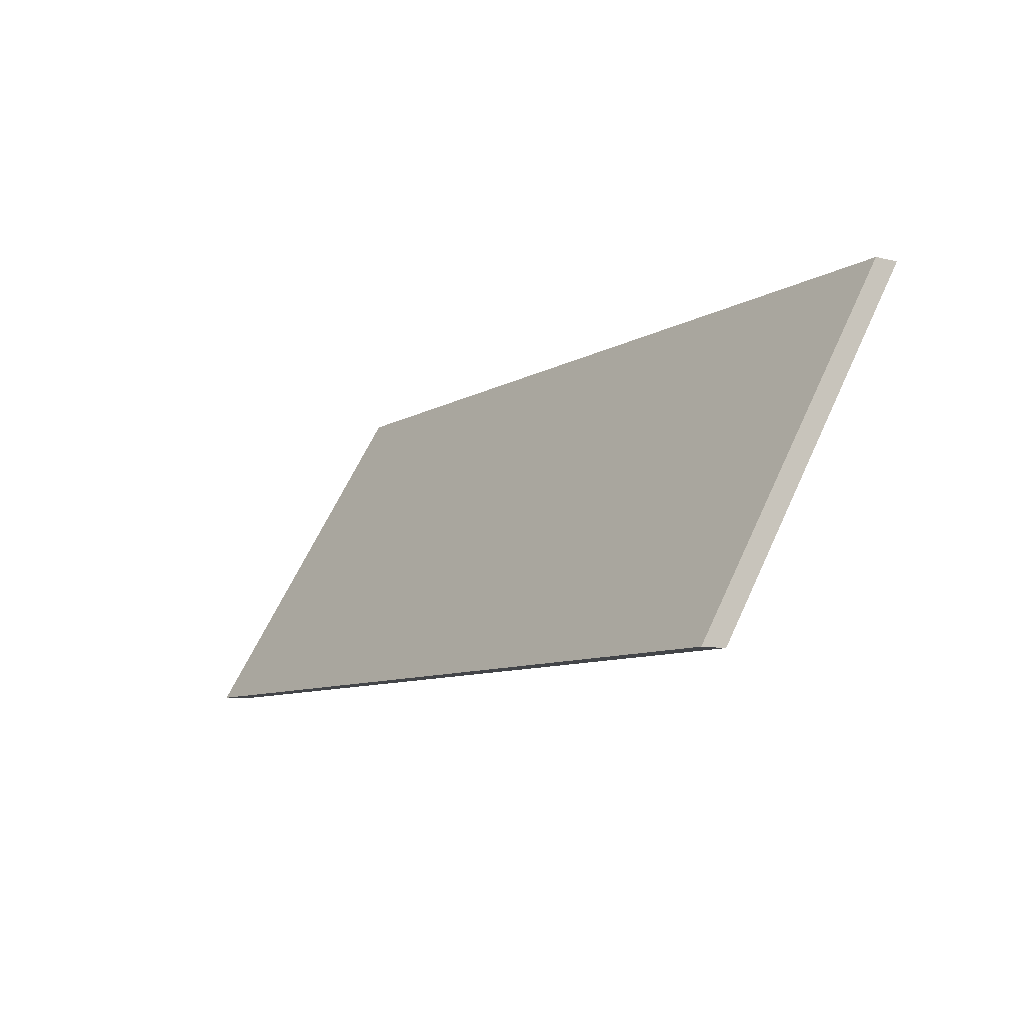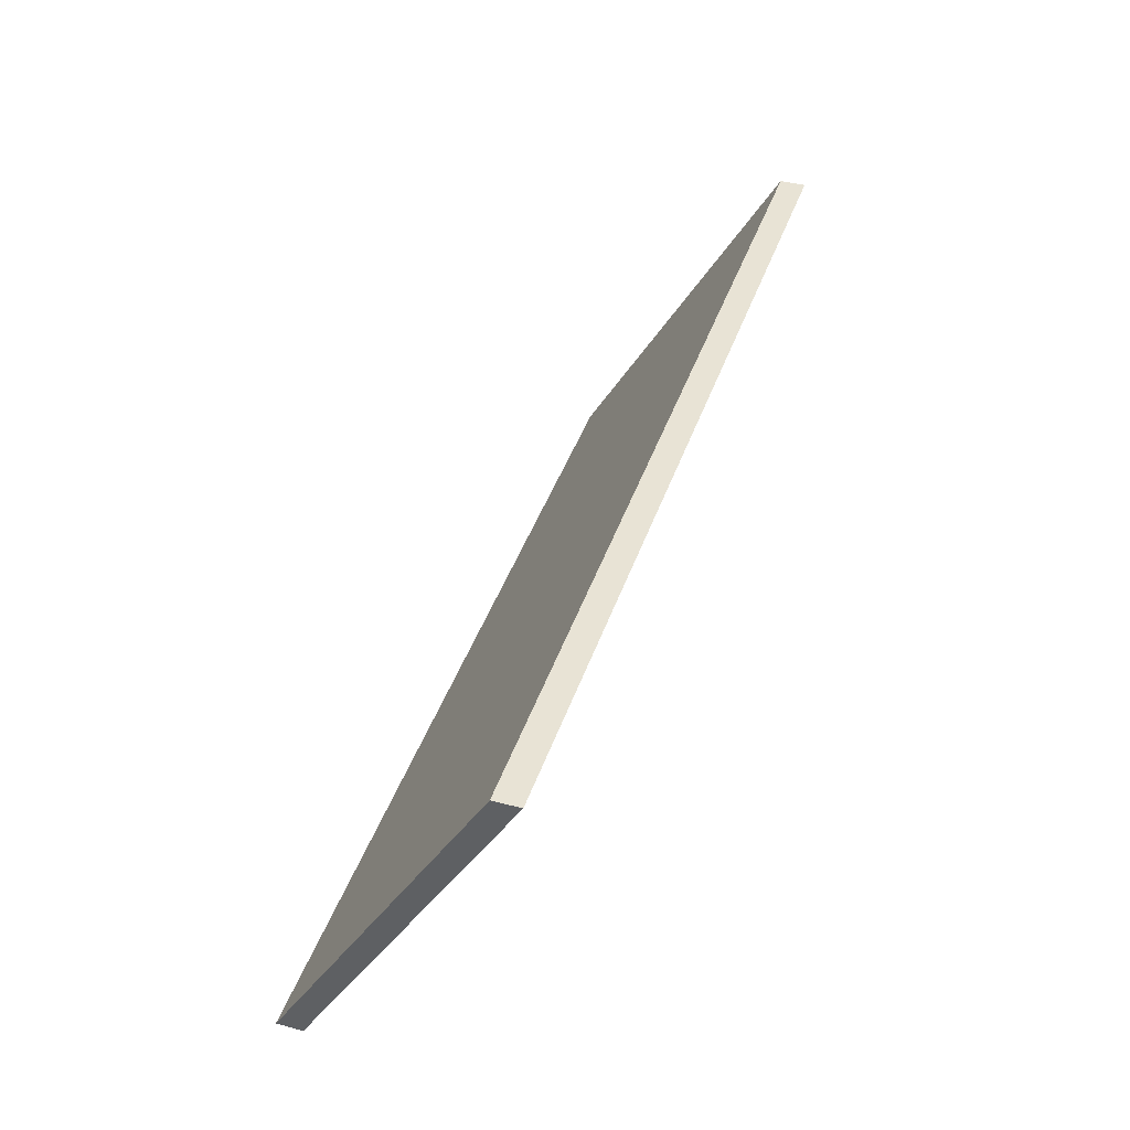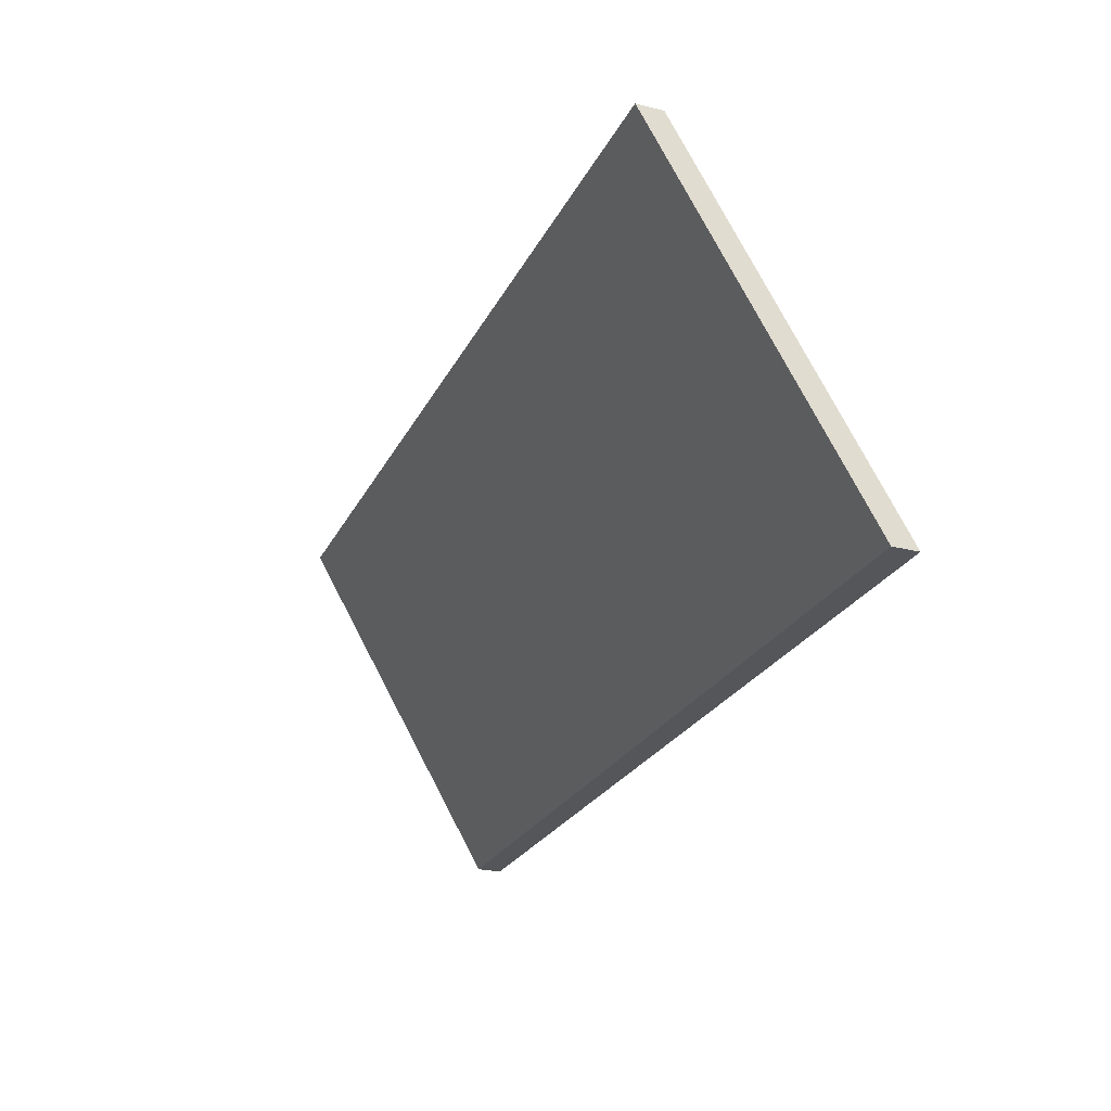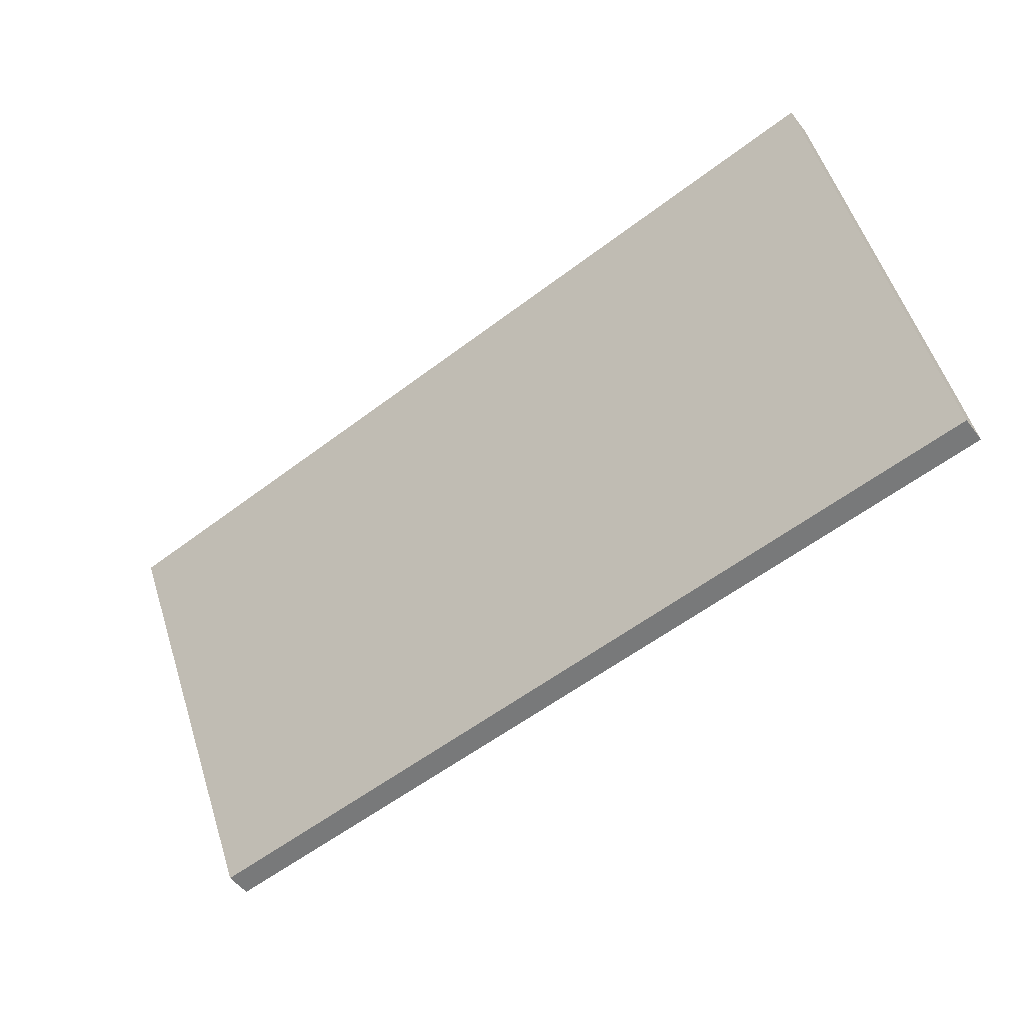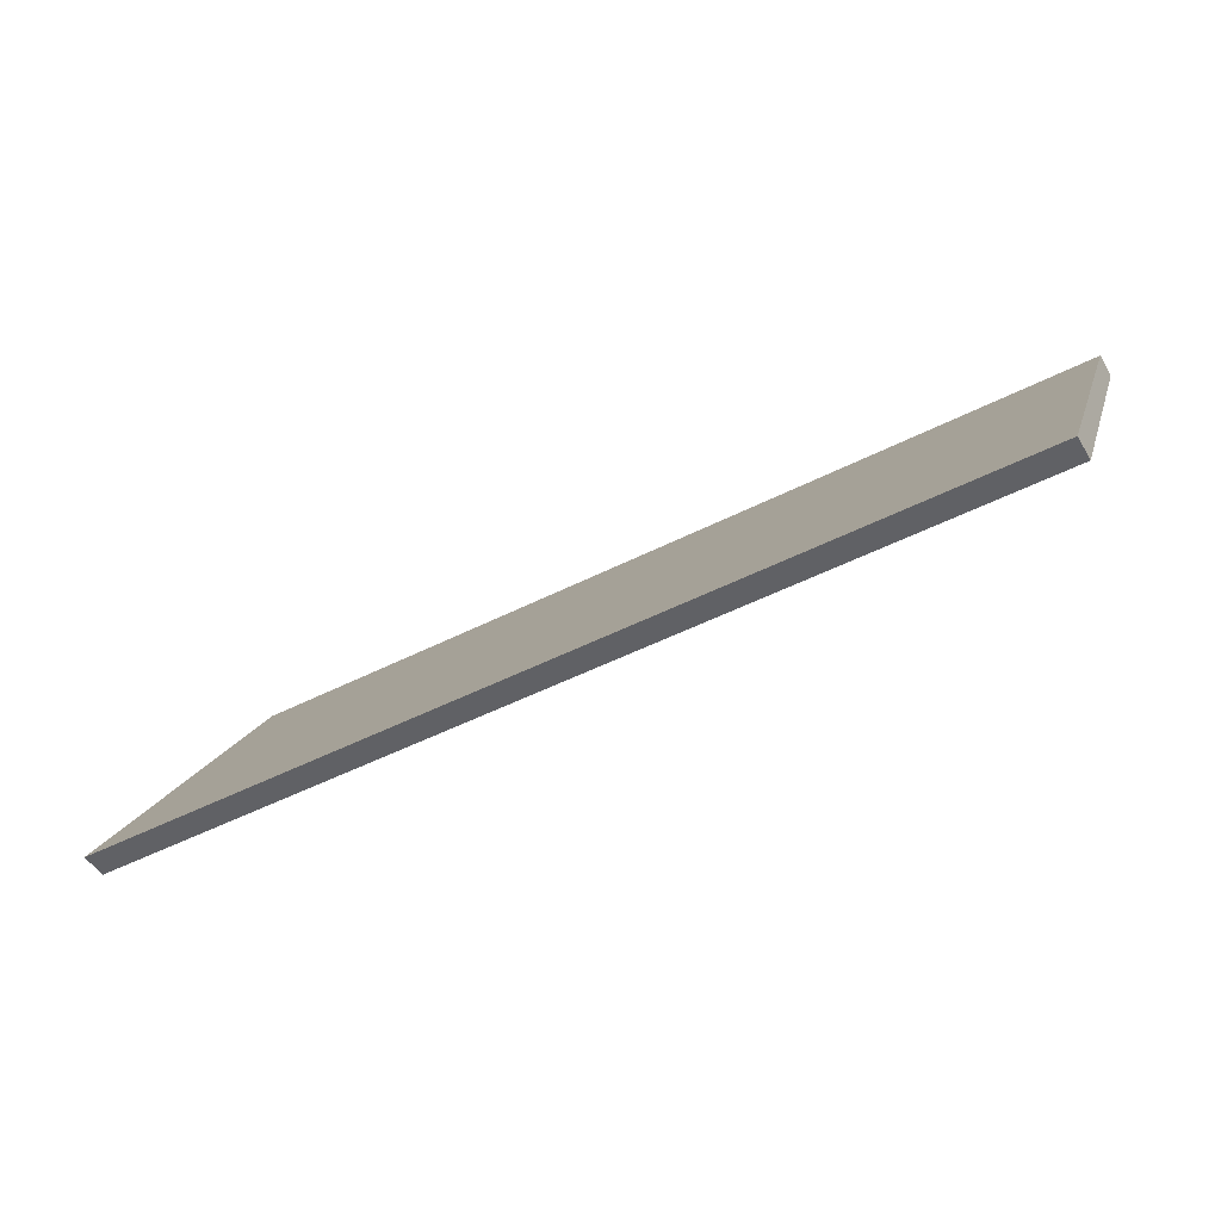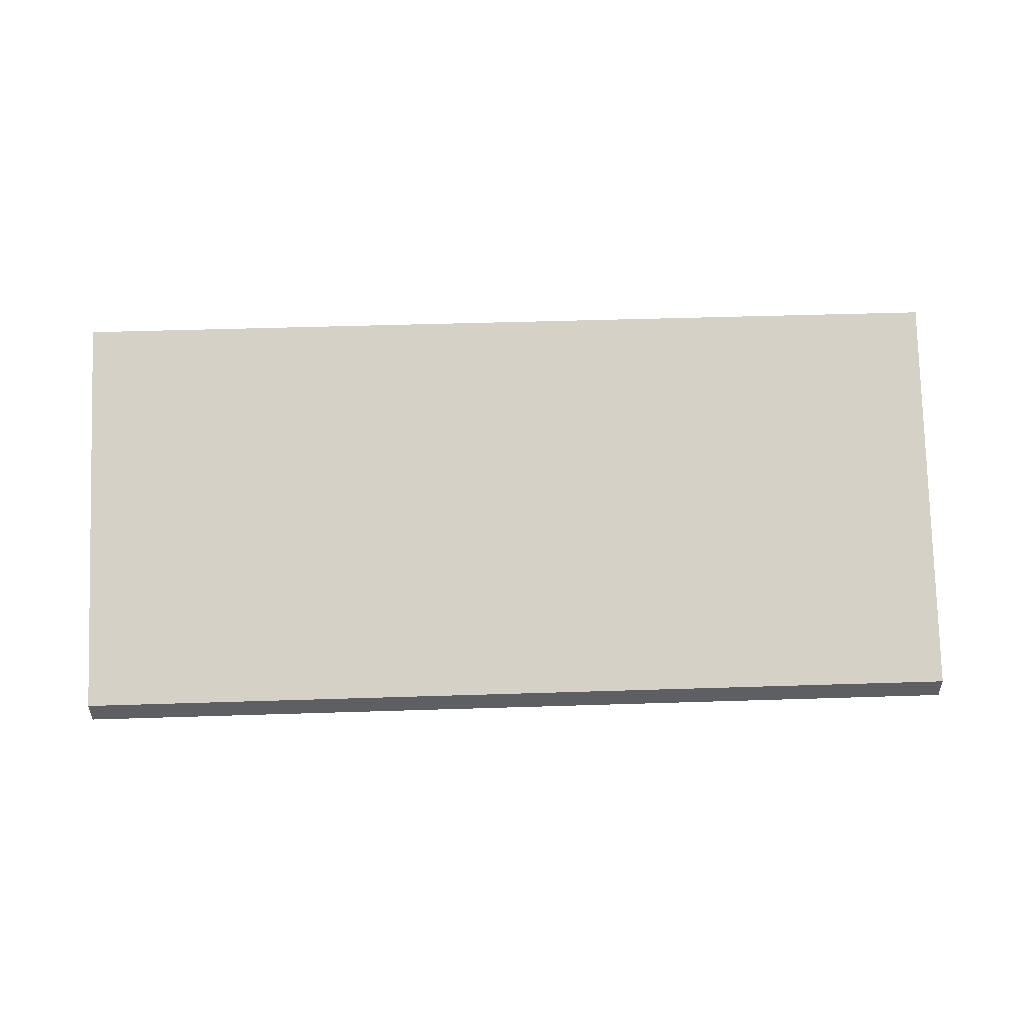
<metadata>
{"format":"obj","ext":"obj","renderer":"f3d","projection":"perspective","resolution":1024,"background":"white","views":[{"elev":-8.8,"azim":-123.0,"up":"+Z"},{"elev":41.3,"azim":-72.1,"up":"+Z"},{"elev":-25.5,"azim":68.0,"up":"+Z"},{"elev":-57.7,"azim":38.2,"up":"+Z"},{"elev":-48.4,"azim":-150.2,"up":"+Z"},{"elev":49.6,"azim":-2.0,"up":"+Y"}]}
</metadata>
<code>
o 188853
v -2.516 9.124 15.6
v 1.584 9.124 15.6
v 1.584 8.2 17.2
v -2.516 8.2 17.2
v 1.584 9.239 15.6
v -2.516 9.239 15.6
v -2.516 8.316 17.2
v 1.584 8.316 17.2
f 3 4 1
f 1 2 3
f 6 7 8
f 8 5 6
f 7 4 3
f 3 8 7
f 5 2 1
f 1 6 5
f 6 1 7
f 4 7 1
f 8 3 2
f 2 5 8

</code>
